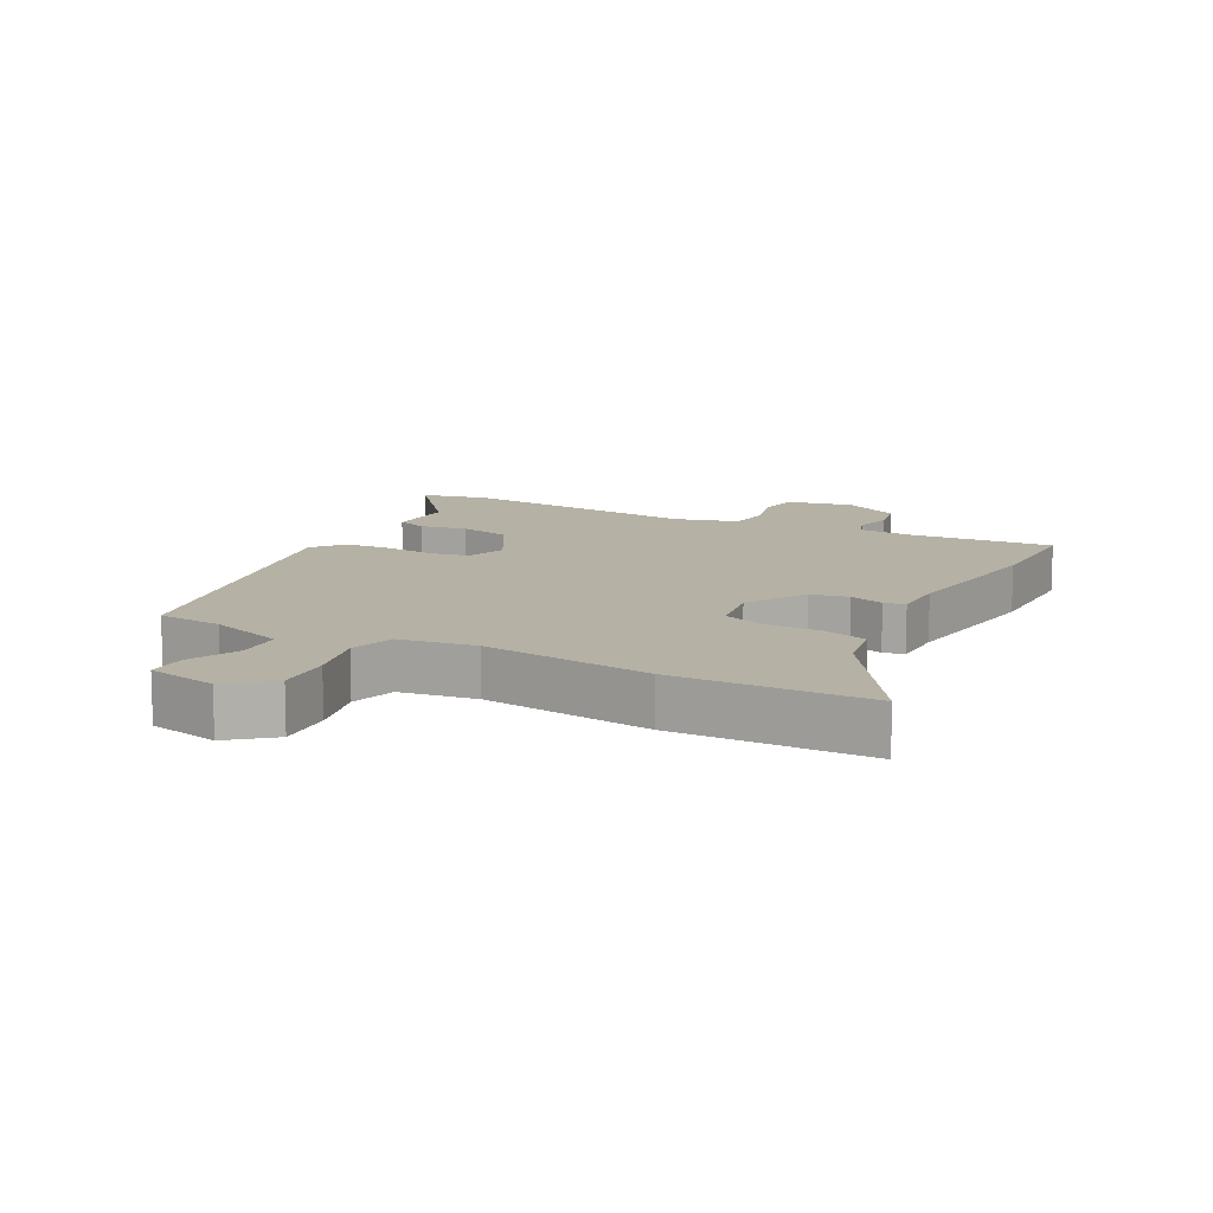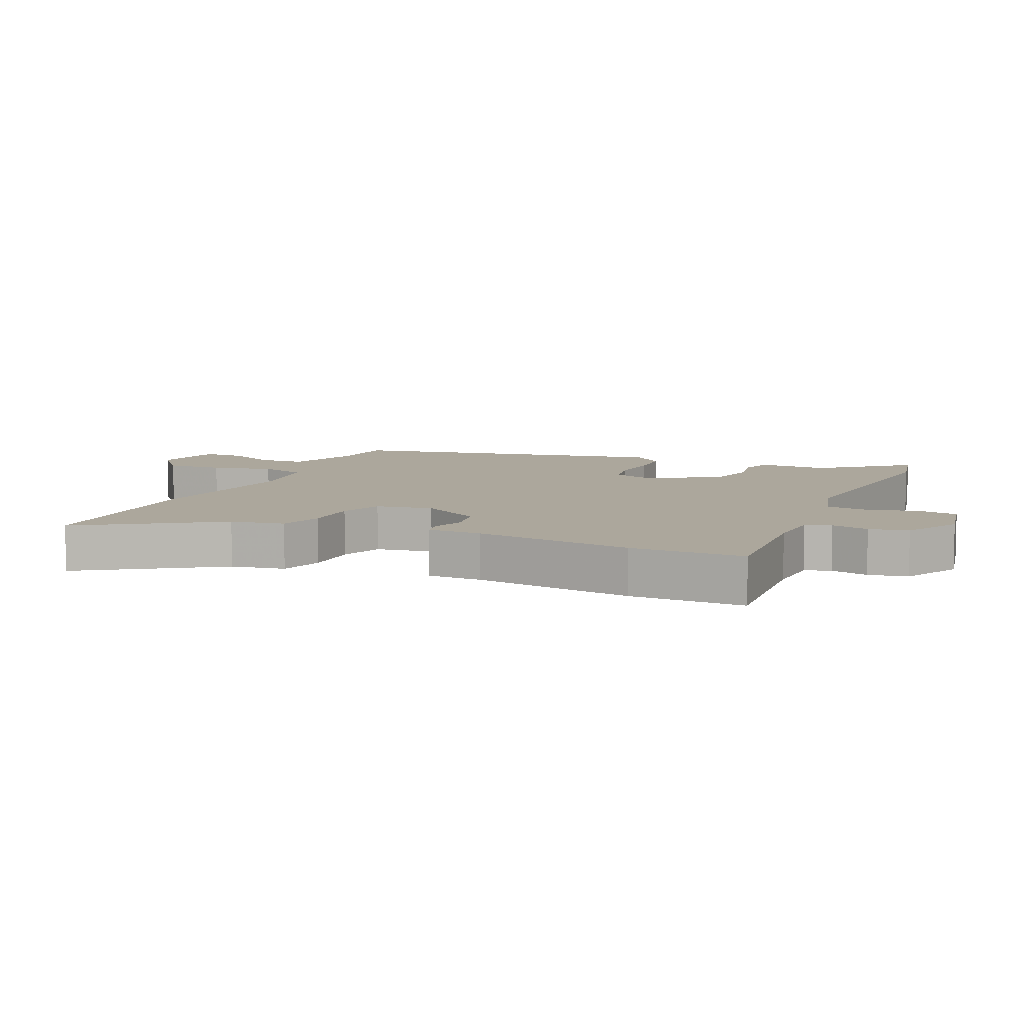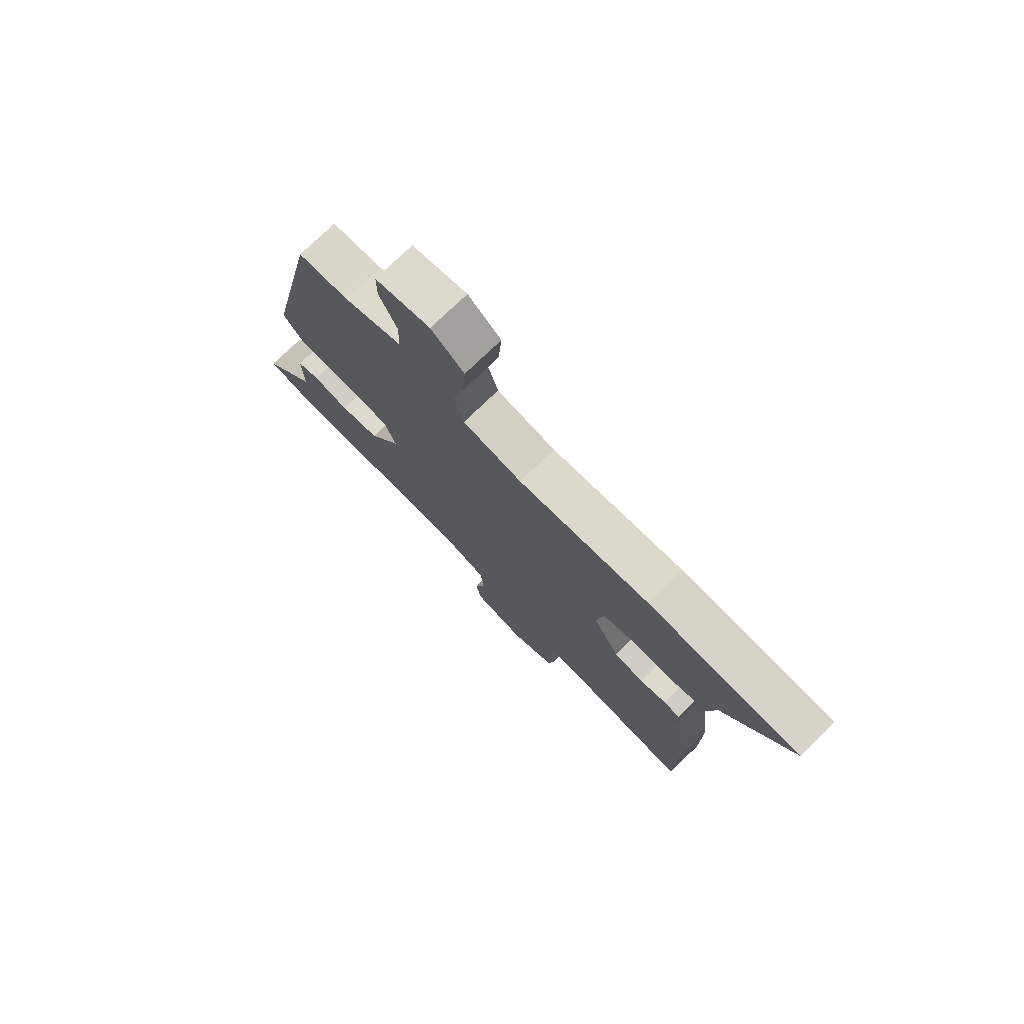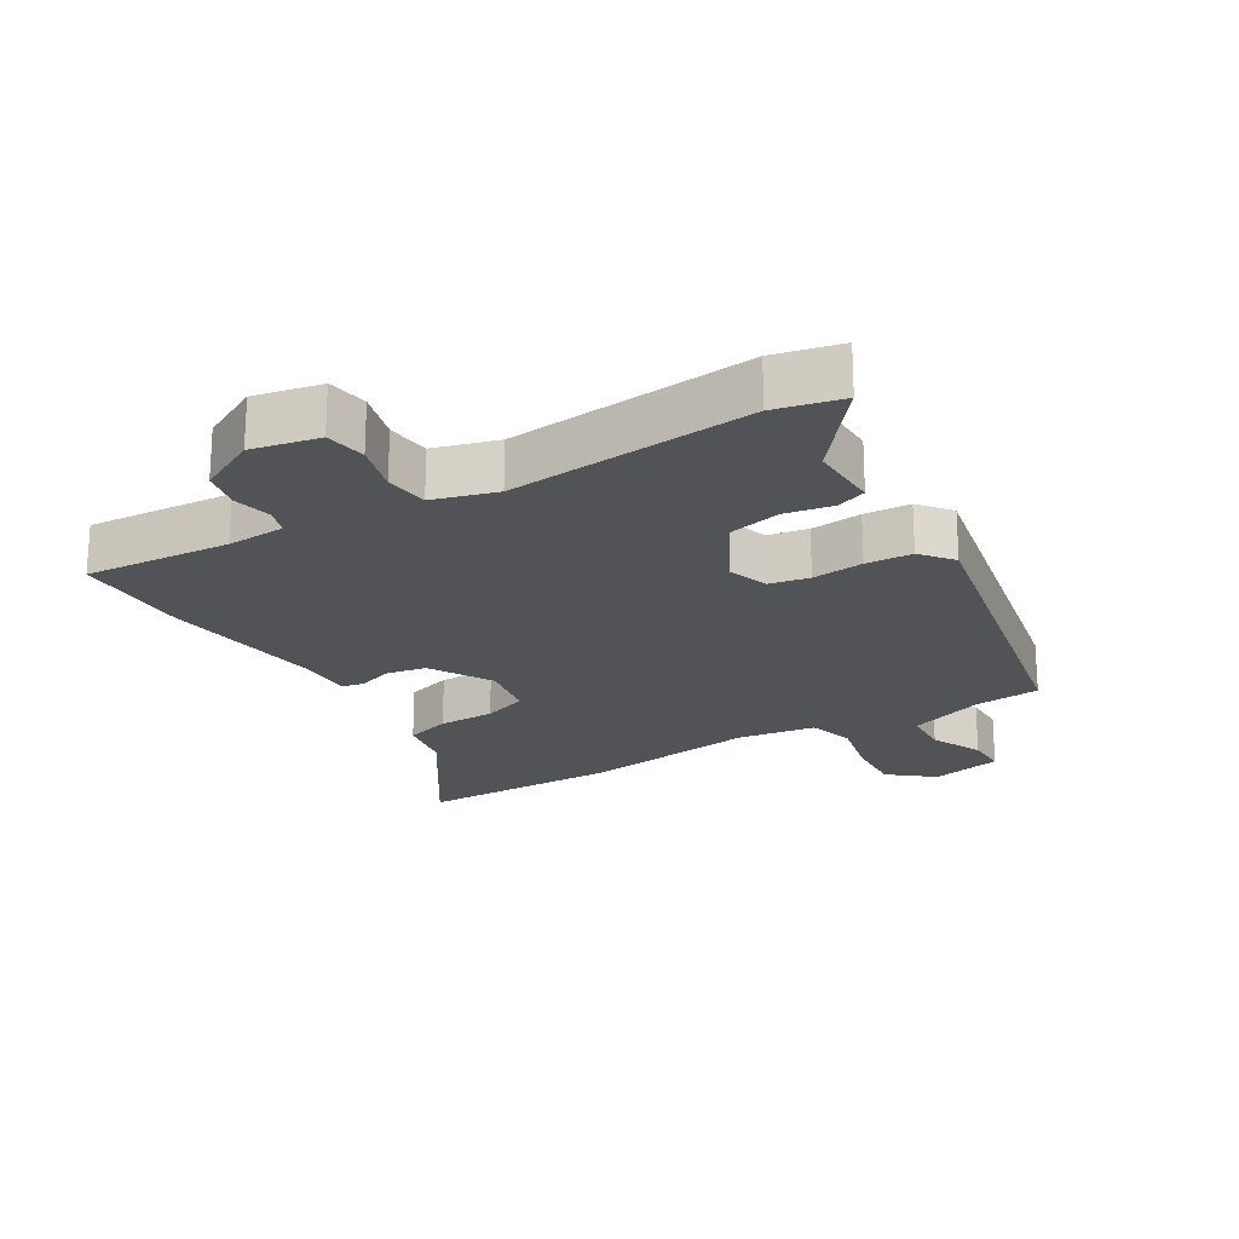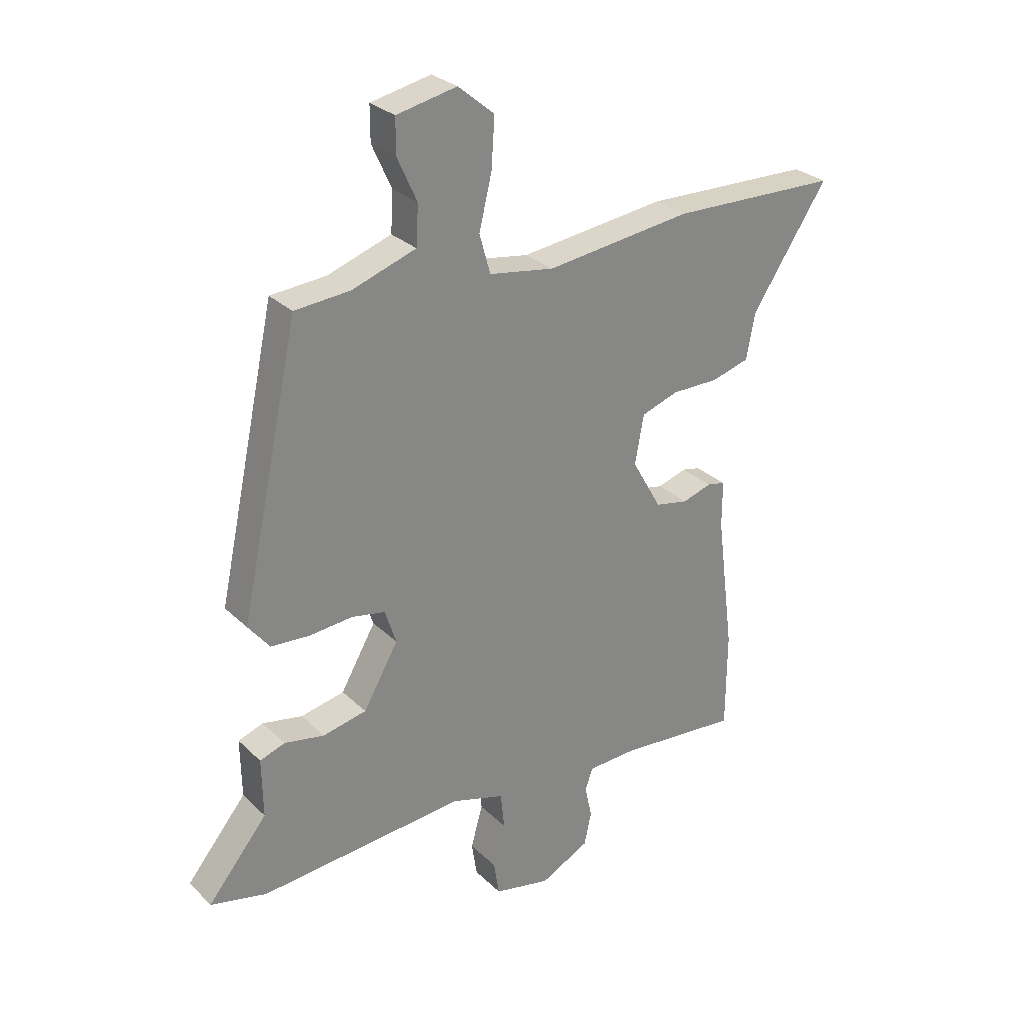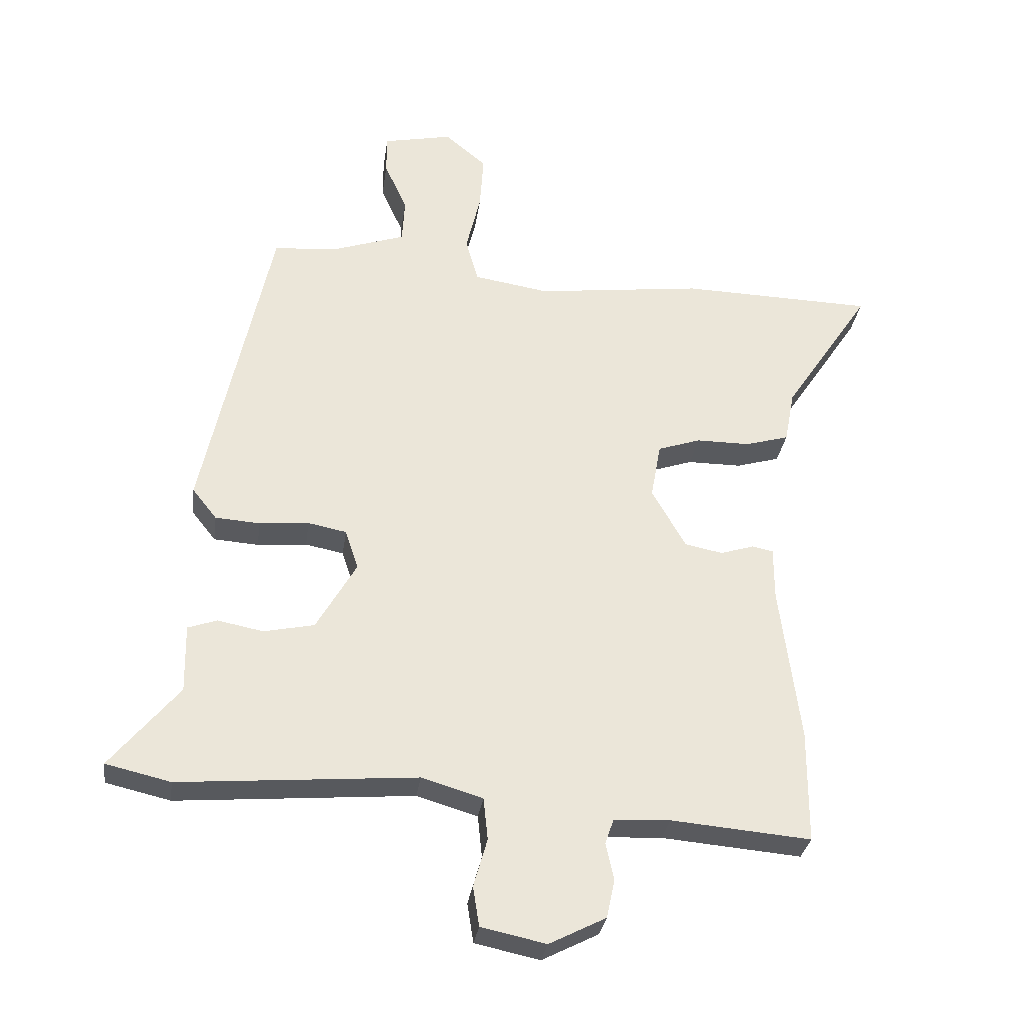
<metadata>
{"format":"obj","ext":"obj","renderer":"f3d","projection":"perspective","resolution":1024,"background":"white","views":[{"elev":11.9,"azim":28.3,"up":"+Y"},{"elev":8.4,"azim":114.6,"up":"+Y"},{"elev":75.9,"azim":45.9,"up":"+Z"},{"elev":-21.7,"azim":-148.5,"up":"+Y"},{"elev":28.3,"azim":-35.4,"up":"+Z"},{"elev":-30.9,"azim":-7.9,"up":"+Z"}]}
</metadata>
<code>
v 0.501 0.07 -0.36
v 0.5 0.07 -0.539
v 0.278 0.07 -0.52
v 0.189 0.07 -0.524
v 0.175 0.07 -0.564
v 0.188 0.07 -0.623
v 0.175 0.07 -0.684
v 0.085 0.07 -0.73
v -0.018 0.07 -0.708
v -0.028 0.07 -0.645
v -0.006 0.07 -0.568
v -0.013 0.07 -0.501
v -0.11 0.07 -0.472
v -0.487 0.07 -0.503
v -0.59 0.07 -0.479
v -0.481 0.07 -0.347
v -0.483 0.07 -0.239
v -0.437 0.07 -0.223
v -0.364 0.07 -0.237
v -0.284 0.07 -0.22
v -0.22 0.07 -0.109
v -0.241 0.07 -0.046
v -0.302 0.07 -0.034
v -0.381 0.07 -0.041
v -0.452 0.07 -0.036
v -0.491 0.07 0.013
v -0.383 0.07 0.516
v -0.282 0.07 0.524
v -0.165 0.07 0.564
v -0.161 0.07 0.636
v -0.197 0.07 0.715
v -0.197 0.07 0.778
v -0.087 0.07 0.801
v -0.021 0.07 0.746
v -0.027 0.07 0.657
v -0.05 0.07 0.561
v -0.03 0.07 0.49
v 0.089 0.07 0.471
v 0.355 0.07 0.504
v 0.662 0.07 0.496
v 0.523 0.07 0.287
v 0.507 0.07 0.203
v 0.438 0.07 0.183
v 0.352 0.07 0.183
v 0.284 0.07 0.16
v 0.268 0.07 0.071
v 0.322 0.07 -0.024
v 0.382 0.07 -0.036
v 0.436 0.07 -0.019
v 0.469 0.07 -0.026
v 0.469 0.07 -0.11
v 0.501 0 -0.36
v 0.5 0 -0.539
v 0.278 0 -0.52
v 0.189 0 -0.524
v 0.175 0 -0.564
v 0.188 0 -0.623
v 0.175 0 -0.684
v 0.085 0 -0.73
v -0.018 0 -0.708
v -0.028 0 -0.645
v -0.006 0 -0.568
v -0.013 0 -0.501
v -0.11 0 -0.472
v -0.487 0 -0.503
v -0.59 0 -0.479
v -0.481 0 -0.347
v -0.483 0 -0.239
v -0.437 0 -0.223
v -0.364 0 -0.237
v -0.284 0 -0.22
v -0.22 0 -0.109
v -0.241 0 -0.046
v -0.302 0 -0.034
v -0.381 0 -0.041
v -0.452 0 -0.036
v -0.491 0 0.013
v -0.383 0 0.516
v -0.282 0 0.524
v -0.165 0 0.564
v -0.161 0 0.636
v -0.197 0 0.715
v -0.197 0 0.778
v -0.087 0 0.801
v -0.021 0 0.746
v -0.027 0 0.657
v -0.05 0 0.561
v -0.03 0 0.49
v 0.089 0 0.471
v 0.355 0 0.504
v 0.662 0 0.496
v 0.523 0 0.287
v 0.507 0 0.203
v 0.438 0 0.183
v 0.352 0 0.183
v 0.284 0 0.16
v 0.268 0 0.071
v 0.322 0 -0.024
v 0.382 0 -0.036
v 0.436 0 -0.019
v 0.469 0 -0.026
v 0.469 0 -0.11
f 48 49 50 51
f 1 2 3
f 51 1 3
f 48 51 3
f 47 48 3
f 46 47 3 4
f 41 42 43 44
f 41 44 45
f 40 41 45
f 39 40 45
f 38 39 45
f 37 38 45 46
f 34 35 36
f 33 34 36
f 32 33 36
f 31 32 36
f 30 31 36
f 29 30 36 37
f 46 4 5
f 37 46 5
f 29 37 5
f 28 29 5
f 26 27 28
f 25 26 28
f 24 25 28
f 23 24 28
f 16 17 18 19
f 16 19 20
f 15 16 20
f 14 15 20
f 13 14 20
f 12 13 20 21
f 9 10 11
f 8 9 11
f 7 8 11
f 6 7 11
f 5 6 11
f 5 11 12
f 12 21 22
f 5 12 22
f 28 5 22
f 22 23 28
f 102 101 100 99
f 54 53 52
f 54 52 102
f 54 102 99
f 54 99 98
f 55 54 98 97
f 95 94 93 92
f 96 95 92
f 96 92 91
f 96 91 90
f 96 90 89
f 97 96 89 88
f 87 86 85
f 87 85 84
f 87 84 83
f 87 83 82
f 87 82 81
f 88 87 81 80
f 56 55 97
f 56 97 88
f 56 88 80
f 56 80 79
f 79 78 77
f 79 77 76
f 79 76 75
f 79 75 74
f 70 69 68 67
f 71 70 67
f 71 67 66
f 71 66 65
f 71 65 64
f 72 71 64 63
f 62 61 60
f 62 60 59
f 62 59 58
f 62 58 57
f 62 57 56
f 63 62 56
f 73 72 63
f 73 63 56
f 73 56 79
f 79 74 73
f 1 52 53 2
f 2 53 54 3
f 3 54 55 4
f 4 55 56 5
f 5 56 57 6
f 6 57 58 7
f 7 58 59 8
f 8 59 60 9
f 9 60 61 10
f 10 61 62 11
f 11 62 63 12
f 12 63 64 13
f 13 64 65 14
f 14 65 66 15
f 15 66 67 16
f 16 67 68 17
f 17 68 69 18
f 18 69 70 19
f 19 70 71 20
f 20 71 72 21
f 21 72 73 22
f 22 73 74 23
f 23 74 75 24
f 24 75 76 25
f 25 76 77 26
f 26 77 78 27
f 27 78 79 28
f 28 79 80 29
f 29 80 81 30
f 30 81 82 31
f 31 82 83 32
f 32 83 84 33
f 33 84 85 34
f 34 85 86 35
f 35 86 87 36
f 36 87 88 37
f 37 88 89 38
f 38 89 90 39
f 39 90 91 40
f 40 91 92 41
f 41 92 93 42
f 42 93 94 43
f 43 94 95 44
f 44 95 96 45
f 45 96 97 46
f 46 97 98 47
f 47 98 99 48
f 48 99 100 49
f 49 100 101 50
f 50 101 102 51
f 51 102 52 1

</code>
